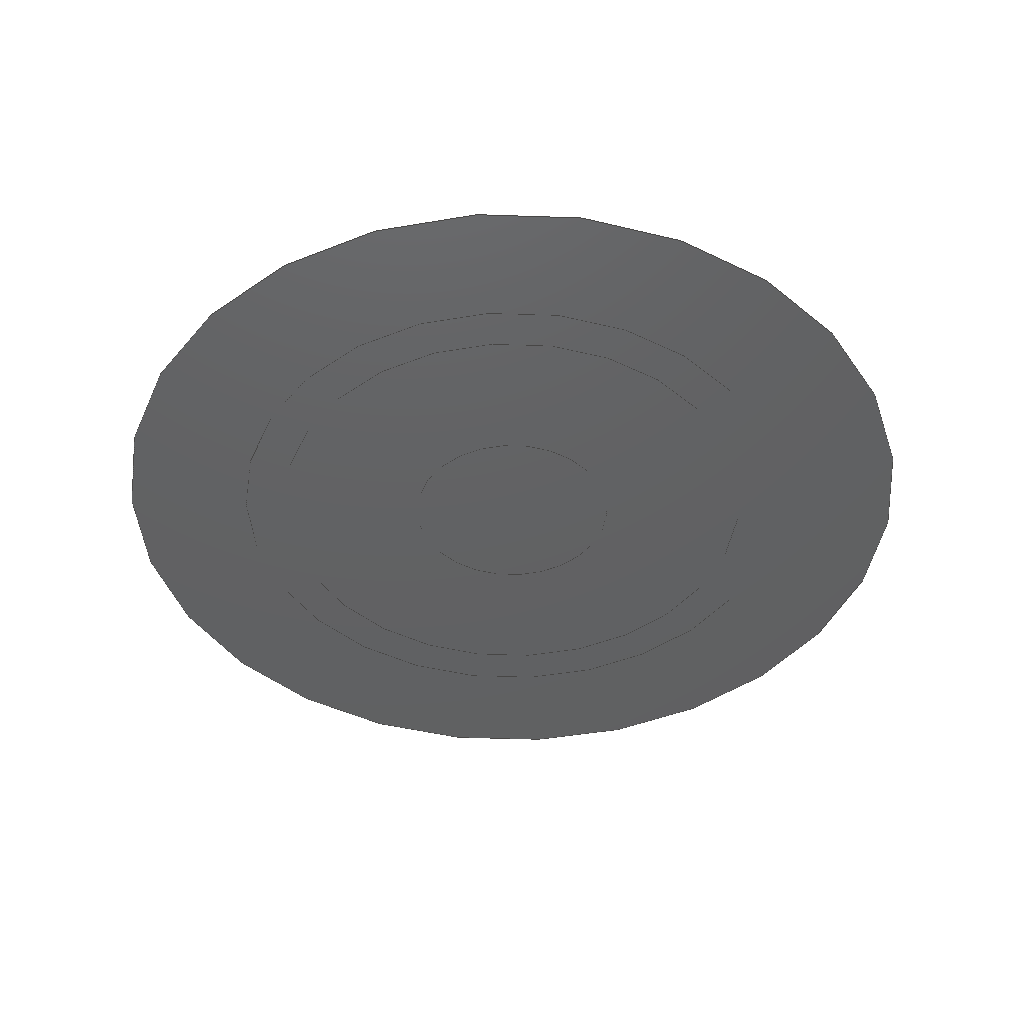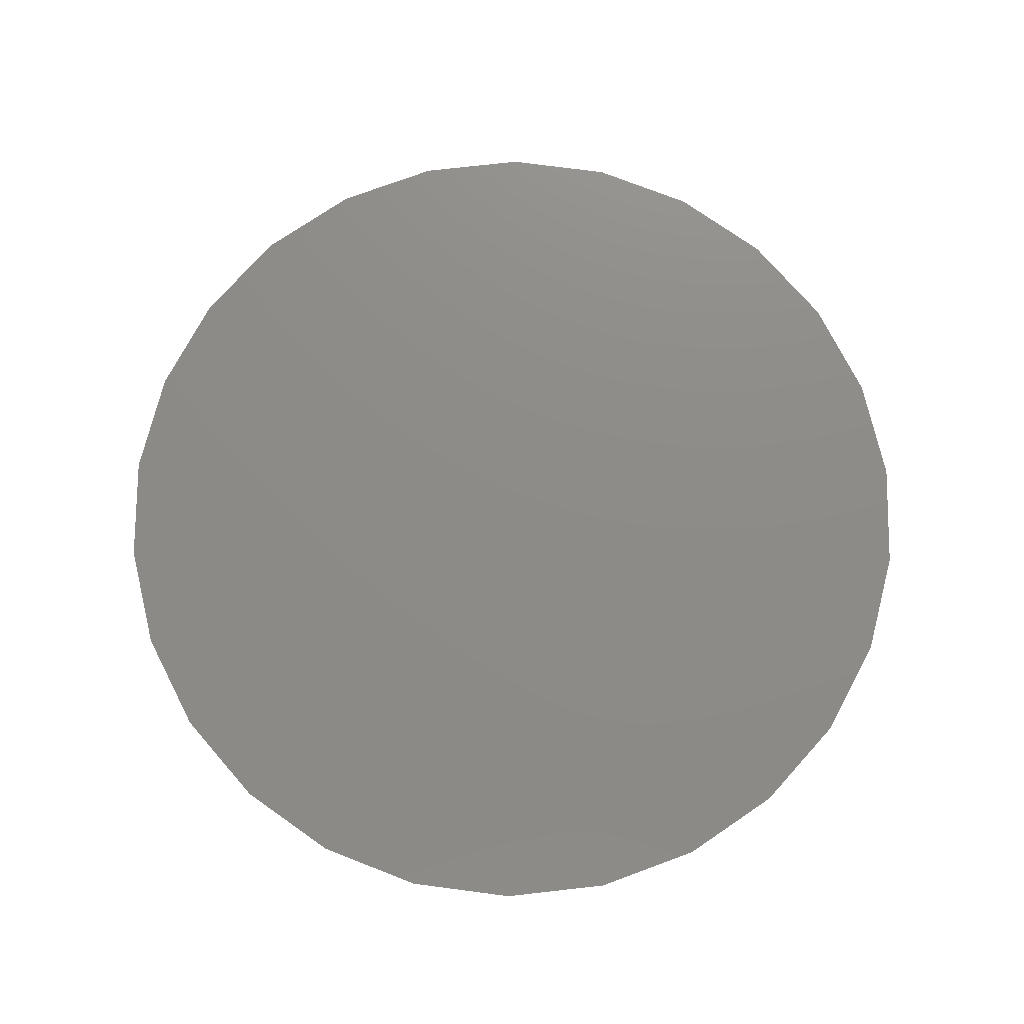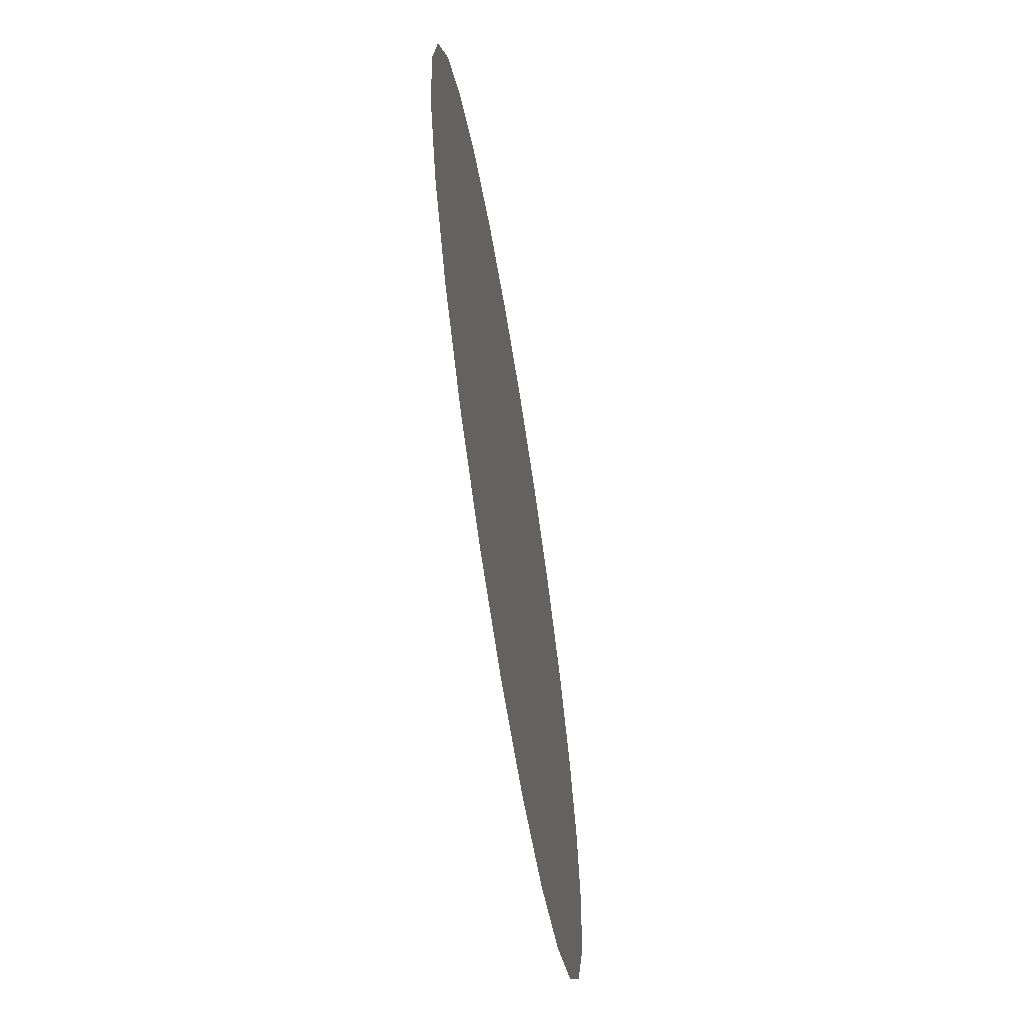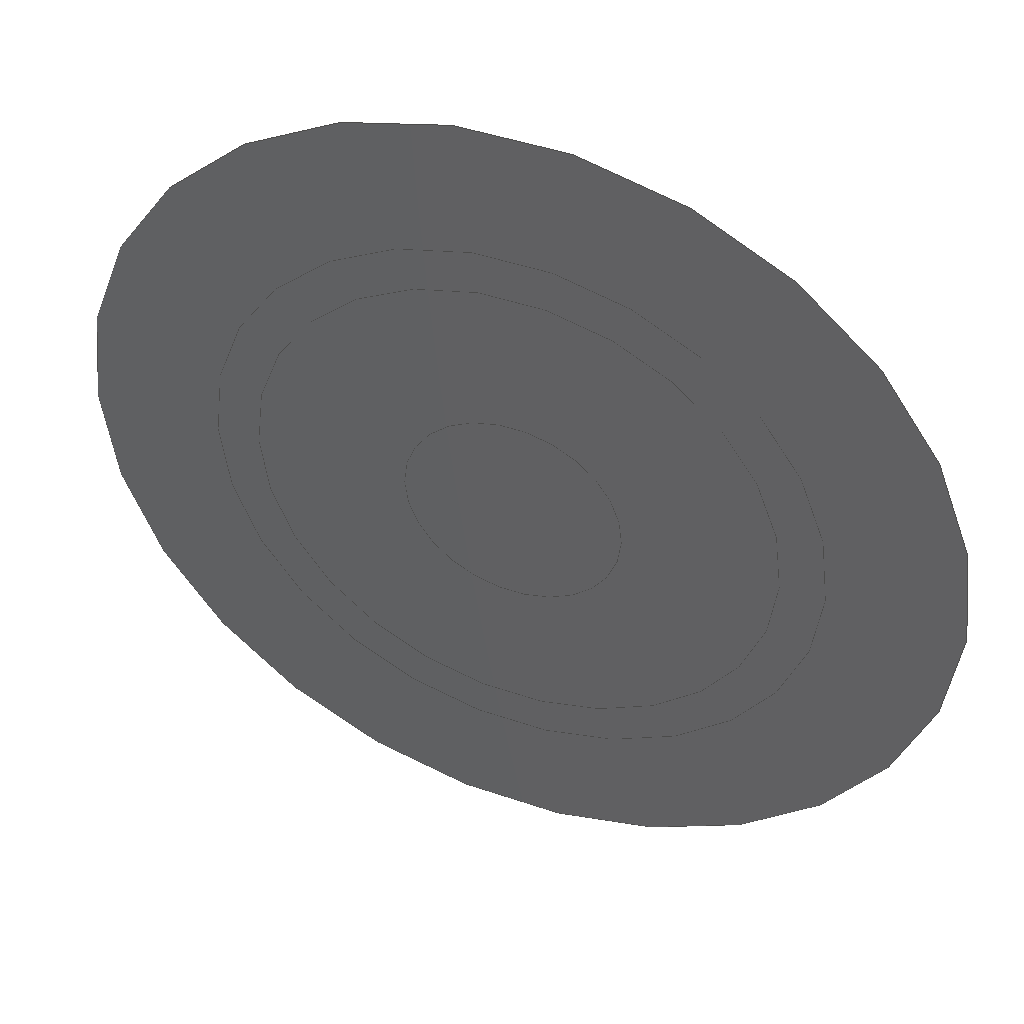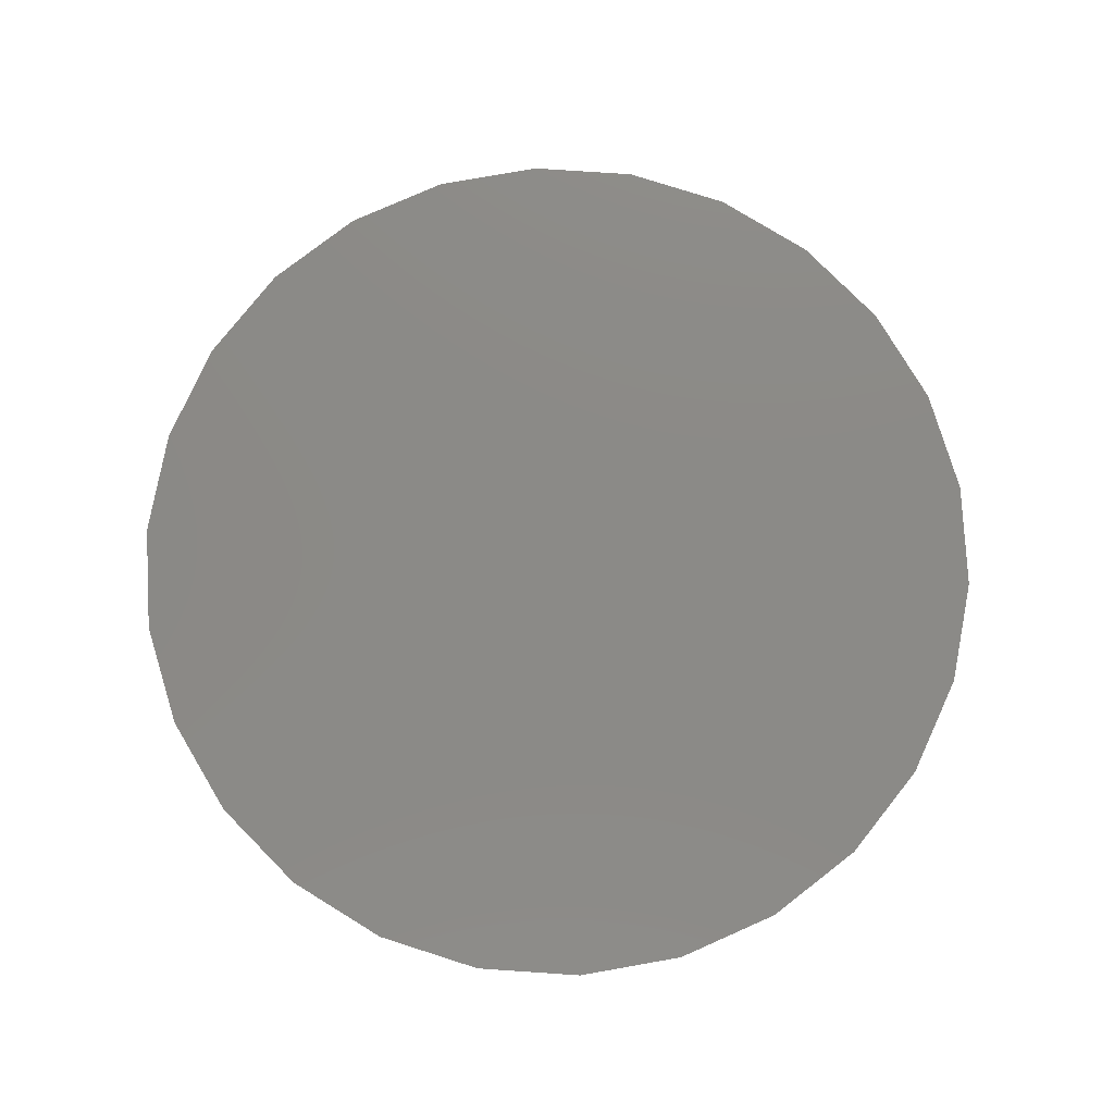
<metadata>
{"format":"step","ext":"step","renderer":"f3d","projection":"perspective","resolution":1024,"background":"white","views":[{"elev":-43.1,"azim":150.0,"up":"+Z"},{"elev":75.4,"azim":145.9,"up":"+Z"},{"elev":-66.2,"azim":-80.9,"up":"+Y"},{"elev":45.6,"azim":-158.4,"up":"+Y"},{"elev":78.4,"azim":59.2,"up":"+Z"}]}
</metadata>
<code>
ISO-10303-21;
DATA;
#1 = APPLICATION_PROTOCOL_DEFINITION('international standard',
  'automotive_design',2000,#2);
#2 = APPLICATION_CONTEXT(
  'core data for automotive mechanical design processes');
#3 = SHAPE_DEFINITION_REPRESENTATION(#4,#10);
#4 = PRODUCT_DEFINITION_SHAPE('','',#5);
#5 = PRODUCT_DEFINITION('design','',#6,#9);
#6 = PRODUCT_DEFINITION_FORMATION('','',#7);
#7 = PRODUCT('nested_coax','nested_coax','',(#8));
#8 = PRODUCT_CONTEXT('',#2,'mechanical');
#9 = PRODUCT_DEFINITION_CONTEXT('part definition',#2,'design');
#10 = SHAPE_REPRESENTATION('',(#11,#15,#19,#23),#27);
#11 = AXIS2_PLACEMENT_3D('',#12,#13,#14);
#12 = CARTESIAN_POINT('',(0,0,0));
#13 = DIRECTION('',(0,0,1));
#14 = DIRECTION('',(1,0,-0));
#15 = AXIS2_PLACEMENT_3D('',#16,#17,#18);
#16 = CARTESIAN_POINT('',(0,0,0));
#17 = DIRECTION('',(0,0,1));
#18 = DIRECTION('',(1,0,0));
#19 = AXIS2_PLACEMENT_3D('',#20,#21,#22);
#20 = CARTESIAN_POINT('',(0,0,0));
#21 = DIRECTION('',(0,-0,1));
#22 = DIRECTION('',(1,6.123e-17,0));
#23 = AXIS2_PLACEMENT_3D('',#24,#25,#26);
#24 = CARTESIAN_POINT('',(0,0,0));
#25 = DIRECTION('',(0,-0,1));
#26 = DIRECTION('',(1,6.123e-17,0));
#27 = ( GEOMETRIC_REPRESENTATION_CONTEXT(3) 
GLOBAL_UNCERTAINTY_ASSIGNED_CONTEXT((#31)) GLOBAL_UNIT_ASSIGNED_CONTEXT(
(#28,#29,#30)) REPRESENTATION_CONTEXT('Context #1',
  '3D Context with UNIT and UNCERTAINTY') );
#28 = ( LENGTH_UNIT() NAMED_UNIT(*) SI_UNIT(.MILLI.,.METRE.) );
#29 = ( NAMED_UNIT(*) PLANE_ANGLE_UNIT() SI_UNIT($,.RADIAN.) );
#30 = ( NAMED_UNIT(*) SI_UNIT($,.STERADIAN.) SOLID_ANGLE_UNIT() );
#31 = UNCERTAINTY_MEASURE_WITH_UNIT(LENGTH_MEASURE(1e-07),#28,
  'distance_accuracy_value','confusion accuracy');
#32 = PRODUCT_RELATED_PRODUCT_CATEGORY('part',$,(#7));
#33 = SHAPE_DEFINITION_REPRESENTATION(#34,#40);
#34 = PRODUCT_DEFINITION_SHAPE('','',#35);
#35 = PRODUCT_DEFINITION('design','',#36,#39);
#36 = PRODUCT_DEFINITION_FORMATION('','',#37);
#37 = PRODUCT('Conductor_1','Conductor_1','',(#38));
#38 = PRODUCT_CONTEXT('',#2,'mechanical');
#39 = PRODUCT_DEFINITION_CONTEXT('part definition',#2,'design');
#40 = MANIFOLD_SURFACE_SHAPE_REPRESENTATION('',(#11,#41),#87);
#41 = SHELL_BASED_SURFACE_MODEL('',(#42));
#42 = OPEN_SHELL('',(#43));
#43 = ADVANCED_FACE('',(#44,#68),#57,.T.);
#44 = FACE_BOUND('',#45,.T.);
#45 = EDGE_LOOP('',(#46));
#46 = ORIENTED_EDGE('',*,*,#47,.T.);
#47 = EDGE_CURVE('',#48,#48,#50,.T.);
#48 = VERTEX_POINT('',#49);
#49 = CARTESIAN_POINT('',(2.8,1.715e-16,0));
#50 = SURFACE_CURVE('',#51,(#56),.PCURVE_S1);
#51 = CIRCLE('',#52,2.8);
#52 = AXIS2_PLACEMENT_3D('',#53,#54,#55);
#53 = CARTESIAN_POINT('',(0,0,0));
#54 = DIRECTION('',(0,-0,1));
#55 = DIRECTION('',(1,6.123e-17,0));
#56 = PCURVE('',#57,#62);
#57 = PLANE('',#58);
#58 = AXIS2_PLACEMENT_3D('',#59,#60,#61);
#59 = CARTESIAN_POINT('',(-2.442e-16,1.299e-16,0));
#60 = DIRECTION('',(0,0,1));
#61 = DIRECTION('',(1,6.123e-17,0));
#62 = DEFINITIONAL_REPRESENTATION('',(#63),#67);
#63 = CIRCLE('',#64,2.8);
#64 = AXIS2_PLACEMENT_2D('',#65,#66);
#65 = CARTESIAN_POINT('',(2.442e-16,-1.299e-16));
#66 = DIRECTION('',(1,0));
#67 = ( GEOMETRIC_REPRESENTATION_CONTEXT(2) 
PARAMETRIC_REPRESENTATION_CONTEXT() REPRESENTATION_CONTEXT('2D SPACE',''
  ) );
#68 = FACE_BOUND('',#69,.T.);
#69 = EDGE_LOOP('',(#70));
#70 = ORIENTED_EDGE('',*,*,#71,.F.);
#71 = EDGE_CURVE('',#72,#72,#74,.T.);
#72 = VERTEX_POINT('',#73);
#73 = CARTESIAN_POINT('',(2.4,1.47e-16,0));
#74 = SURFACE_CURVE('',#75,(#80),.PCURVE_S1);
#75 = CIRCLE('',#76,2.4);
#76 = AXIS2_PLACEMENT_3D('',#77,#78,#79);
#77 = CARTESIAN_POINT('',(0,0,0));
#78 = DIRECTION('',(0,-0,1));
#79 = DIRECTION('',(1,6.123e-17,0));
#80 = PCURVE('',#57,#81);
#81 = DEFINITIONAL_REPRESENTATION('',(#82),#86);
#82 = CIRCLE('',#83,2.4);
#83 = AXIS2_PLACEMENT_2D('',#84,#85);
#84 = CARTESIAN_POINT('',(2.442e-16,-1.299e-16));
#85 = DIRECTION('',(1,0));
#86 = ( GEOMETRIC_REPRESENTATION_CONTEXT(2) 
PARAMETRIC_REPRESENTATION_CONTEXT() REPRESENTATION_CONTEXT('2D SPACE',''
  ) );
#87 = ( GEOMETRIC_REPRESENTATION_CONTEXT(3) 
GLOBAL_UNCERTAINTY_ASSIGNED_CONTEXT((#91)) GLOBAL_UNIT_ASSIGNED_CONTEXT(
(#88,#89,#90)) REPRESENTATION_CONTEXT('Context #1',
  '3D Context with UNIT and UNCERTAINTY') );
#88 = ( LENGTH_UNIT() NAMED_UNIT(*) SI_UNIT(.MILLI.,.METRE.) );
#89 = ( NAMED_UNIT(*) PLANE_ANGLE_UNIT() SI_UNIT($,.RADIAN.) );
#90 = ( NAMED_UNIT(*) SI_UNIT($,.STERADIAN.) SOLID_ANGLE_UNIT() );
#91 = UNCERTAINTY_MEASURE_WITH_UNIT(LENGTH_MEASURE(1e-07),#88,
  'distance_accuracy_value','confusion accuracy');
#92 = CONTEXT_DEPENDENT_SHAPE_REPRESENTATION(#93,#95);
#93 = ( REPRESENTATION_RELATIONSHIP('','',#40,#10) 
REPRESENTATION_RELATIONSHIP_WITH_TRANSFORMATION(#94) 
SHAPE_REPRESENTATION_RELATIONSHIP() );
#94 = ITEM_DEFINED_TRANSFORMATION('','',#11,#15);
#95 = PRODUCT_DEFINITION_SHAPE('Placement','Placement of an item',#96);
#96 = NEXT_ASSEMBLY_USAGE_OCCURRENCE('1','Conductor_1','',#5,#35,$);
#97 = PRODUCT_RELATED_PRODUCT_CATEGORY('part',$,(#37));
#98 = SHAPE_DEFINITION_REPRESENTATION(#99,#105);
#99 = PRODUCT_DEFINITION_SHAPE('','',#100);
#100 = PRODUCT_DEFINITION('design','',#101,#104);
#101 = PRODUCT_DEFINITION_FORMATION('','',#102);
#102 = PRODUCT('Conductor_0','Conductor_0','',(#103));
#103 = PRODUCT_CONTEXT('',#2,'mechanical');
#104 = PRODUCT_DEFINITION_CONTEXT('part definition',#2,'design');
#105 = MANIFOLD_SURFACE_SHAPE_REPRESENTATION('',(#11,#106),#133);
#106 = SHELL_BASED_SURFACE_MODEL('',(#107));
#107 = OPEN_SHELL('',(#108));
#108 = ADVANCED_FACE('',(#109),#122,.T.);
#109 = FACE_BOUND('',#110,.T.);
#110 = EDGE_LOOP('',(#111));
#111 = ORIENTED_EDGE('',*,*,#112,.T.);
#112 = EDGE_CURVE('',#113,#113,#115,.T.);
#113 = VERTEX_POINT('',#114);
#114 = CARTESIAN_POINT('',(4,0,0));
#115 = SURFACE_CURVE('',#116,(#121),.PCURVE_S1);
#116 = CIRCLE('',#117,4);
#117 = AXIS2_PLACEMENT_3D('',#118,#119,#120);
#118 = CARTESIAN_POINT('',(0,0,0));
#119 = DIRECTION('',(0,0,1));
#120 = DIRECTION('',(1,0,-0));
#121 = PCURVE('',#122,#127);
#122 = PLANE('',#123);
#123 = AXIS2_PLACEMENT_3D('',#124,#125,#126);
#124 = CARTESIAN_POINT('',(-2.564e-16,7.644e-18,0));
#125 = DIRECTION('',(0,0,1));
#126 = DIRECTION('',(1,0,-0));
#127 = DEFINITIONAL_REPRESENTATION('',(#128),#132);
#128 = CIRCLE('',#129,4);
#129 = AXIS2_PLACEMENT_2D('',#130,#131);
#130 = CARTESIAN_POINT('',(2.564e-16,-7.644e-18));
#131 = DIRECTION('',(1,0));
#132 = ( GEOMETRIC_REPRESENTATION_CONTEXT(2) 
PARAMETRIC_REPRESENTATION_CONTEXT() REPRESENTATION_CONTEXT('2D SPACE',''
  ) );
#133 = ( GEOMETRIC_REPRESENTATION_CONTEXT(3) 
GLOBAL_UNCERTAINTY_ASSIGNED_CONTEXT((#137)) GLOBAL_UNIT_ASSIGNED_CONTEXT
((#134,#135,#136)) REPRESENTATION_CONTEXT('Context #1',
  '3D Context with UNIT and UNCERTAINTY') );
#134 = ( LENGTH_UNIT() NAMED_UNIT(*) SI_UNIT(.MILLI.,.METRE.) );
#135 = ( NAMED_UNIT(*) PLANE_ANGLE_UNIT() SI_UNIT($,.RADIAN.) );
#136 = ( NAMED_UNIT(*) SI_UNIT($,.STERADIAN.) SOLID_ANGLE_UNIT() );
#137 = UNCERTAINTY_MEASURE_WITH_UNIT(LENGTH_MEASURE(1e-07),#134,
  'distance_accuracy_value','confusion accuracy');
#138 = CONTEXT_DEPENDENT_SHAPE_REPRESENTATION(#139,#141);
#139 = ( REPRESENTATION_RELATIONSHIP('','',#105,#10) 
REPRESENTATION_RELATIONSHIP_WITH_TRANSFORMATION(#140) 
SHAPE_REPRESENTATION_RELATIONSHIP() );
#140 = ITEM_DEFINED_TRANSFORMATION('','',#11,#19);
#141 = PRODUCT_DEFINITION_SHAPE('Placement','Placement of an item',#142
  );
#142 = NEXT_ASSEMBLY_USAGE_OCCURRENCE('2','Conductor_0','',#5,#100,$);
#143 = PRODUCT_RELATED_PRODUCT_CATEGORY('part',$,(#102));
#144 = SHAPE_DEFINITION_REPRESENTATION(#145,#151);
#145 = PRODUCT_DEFINITION_SHAPE('','',#146);
#146 = PRODUCT_DEFINITION('design','',#147,#150);
#147 = PRODUCT_DEFINITION_FORMATION('','',#148);
#148 = PRODUCT('Conductor_2','Conductor_2','',(#149));
#149 = PRODUCT_CONTEXT('',#2,'mechanical');
#150 = PRODUCT_DEFINITION_CONTEXT('part definition',#2,'design');
#151 = MANIFOLD_SURFACE_SHAPE_REPRESENTATION('',(#11,#152),#179);
#152 = SHELL_BASED_SURFACE_MODEL('',(#153));
#153 = OPEN_SHELL('',(#154));
#154 = ADVANCED_FACE('',(#155),#168,.T.);
#155 = FACE_BOUND('',#156,.T.);
#156 = EDGE_LOOP('',(#157));
#157 = ORIENTED_EDGE('',*,*,#158,.T.);
#158 = EDGE_CURVE('',#159,#159,#161,.T.);
#159 = VERTEX_POINT('',#160);
#160 = CARTESIAN_POINT('',(1,0,0));
#161 = SURFACE_CURVE('',#162,(#167),.PCURVE_S1);
#162 = CIRCLE('',#163,1);
#163 = AXIS2_PLACEMENT_3D('',#164,#165,#166);
#164 = CARTESIAN_POINT('',(0,0,0));
#165 = DIRECTION('',(0,0,1));
#166 = DIRECTION('',(1,0,-0));
#167 = PCURVE('',#168,#173);
#168 = PLANE('',#169);
#169 = AXIS2_PLACEMENT_3D('',#170,#171,#172);
#170 = CARTESIAN_POINT('',(-6.41e-17,1.911e-18,0));
#171 = DIRECTION('',(0,0,1));
#172 = DIRECTION('',(1,0,-0));
#173 = DEFINITIONAL_REPRESENTATION('',(#174),#178);
#174 = CIRCLE('',#175,1);
#175 = AXIS2_PLACEMENT_2D('',#176,#177);
#176 = CARTESIAN_POINT('',(6.41e-17,-1.911e-18));
#177 = DIRECTION('',(1,0));
#178 = ( GEOMETRIC_REPRESENTATION_CONTEXT(2) 
PARAMETRIC_REPRESENTATION_CONTEXT() REPRESENTATION_CONTEXT('2D SPACE',''
  ) );
#179 = ( GEOMETRIC_REPRESENTATION_CONTEXT(3) 
GLOBAL_UNCERTAINTY_ASSIGNED_CONTEXT((#183)) GLOBAL_UNIT_ASSIGNED_CONTEXT
((#180,#181,#182)) REPRESENTATION_CONTEXT('Context #1',
  '3D Context with UNIT and UNCERTAINTY') );
#180 = ( LENGTH_UNIT() NAMED_UNIT(*) SI_UNIT(.MILLI.,.METRE.) );
#181 = ( NAMED_UNIT(*) PLANE_ANGLE_UNIT() SI_UNIT($,.RADIAN.) );
#182 = ( NAMED_UNIT(*) SI_UNIT($,.STERADIAN.) SOLID_ANGLE_UNIT() );
#183 = UNCERTAINTY_MEASURE_WITH_UNIT(LENGTH_MEASURE(1e-07),#180,
  'distance_accuracy_value','confusion accuracy');
#184 = CONTEXT_DEPENDENT_SHAPE_REPRESENTATION(#185,#187);
#185 = ( REPRESENTATION_RELATIONSHIP('','',#151,#10) 
REPRESENTATION_RELATIONSHIP_WITH_TRANSFORMATION(#186) 
SHAPE_REPRESENTATION_RELATIONSHIP() );
#186 = ITEM_DEFINED_TRANSFORMATION('','',#11,#23);
#187 = PRODUCT_DEFINITION_SHAPE('Placement','Placement of an item',#188
  );
#188 = NEXT_ASSEMBLY_USAGE_OCCURRENCE('3','Conductor_2','',#5,#146,$);
#189 = PRODUCT_RELATED_PRODUCT_CATEGORY('part',$,(#148));
#190 = MECHANICAL_DESIGN_GEOMETRIC_PRESENTATION_REPRESENTATION('',(#191)
  ,#133);
#191 = STYLED_ITEM('color',(#192),#108);
#192 = PRESENTATION_STYLE_ASSIGNMENT((#193,#201));
#193 = SURFACE_STYLE_USAGE(.BOTH.,#194);
#194 = SURFACE_SIDE_STYLE('',(#195,#199));
#195 = SURFACE_STYLE_FILL_AREA(#196);
#196 = FILL_AREA_STYLE('',(#197));
#197 = FILL_AREA_STYLE_COLOUR('',#198);
#198 = COLOUR_RGB('',0.8,0.8,0.8);
#199 = SURFACE_STYLE_RENDERING_WITH_PROPERTIES(.NORMAL_SHADING.,#198,(
    #200));
#200 = SURFACE_STYLE_TRANSPARENT(0.95);
#201 = CURVE_STYLE('',#202,POSITIVE_LENGTH_MEASURE(0.1),#203);
#202 = DRAUGHTING_PRE_DEFINED_CURVE_FONT('continuous');
#203 = COLOUR_RGB('',0.09804,0.09804,
  0.09804);
#204 = MECHANICAL_DESIGN_GEOMETRIC_PRESENTATION_REPRESENTATION('',(#205)
  ,#179);
#205 = STYLED_ITEM('color',(#206),#154);
#206 = PRESENTATION_STYLE_ASSIGNMENT((#207,#212));
#207 = SURFACE_STYLE_USAGE(.BOTH.,#208);
#208 = SURFACE_SIDE_STYLE('',(#209));
#209 = SURFACE_STYLE_FILL_AREA(#210);
#210 = FILL_AREA_STYLE('',(#211));
#211 = FILL_AREA_STYLE_COLOUR('',#198);
#212 = CURVE_STYLE('',#213,POSITIVE_LENGTH_MEASURE(0.1),#203);
#213 = DRAUGHTING_PRE_DEFINED_CURVE_FONT('continuous');
#214 = MECHANICAL_DESIGN_GEOMETRIC_PRESENTATION_REPRESENTATION('',(#215)
  ,#87);
#215 = STYLED_ITEM('color',(#216),#43);
#216 = PRESENTATION_STYLE_ASSIGNMENT((#217,#222));
#217 = SURFACE_STYLE_USAGE(.BOTH.,#218);
#218 = SURFACE_SIDE_STYLE('',(#219));
#219 = SURFACE_STYLE_FILL_AREA(#220);
#220 = FILL_AREA_STYLE('',(#221));
#221 = FILL_AREA_STYLE_COLOUR('',#198);
#222 = CURVE_STYLE('',#223,POSITIVE_LENGTH_MEASURE(0.1),#203);
#223 = DRAUGHTING_PRE_DEFINED_CURVE_FONT('continuous');
ENDSEC;
END-ISO-10303-21;

</code>
